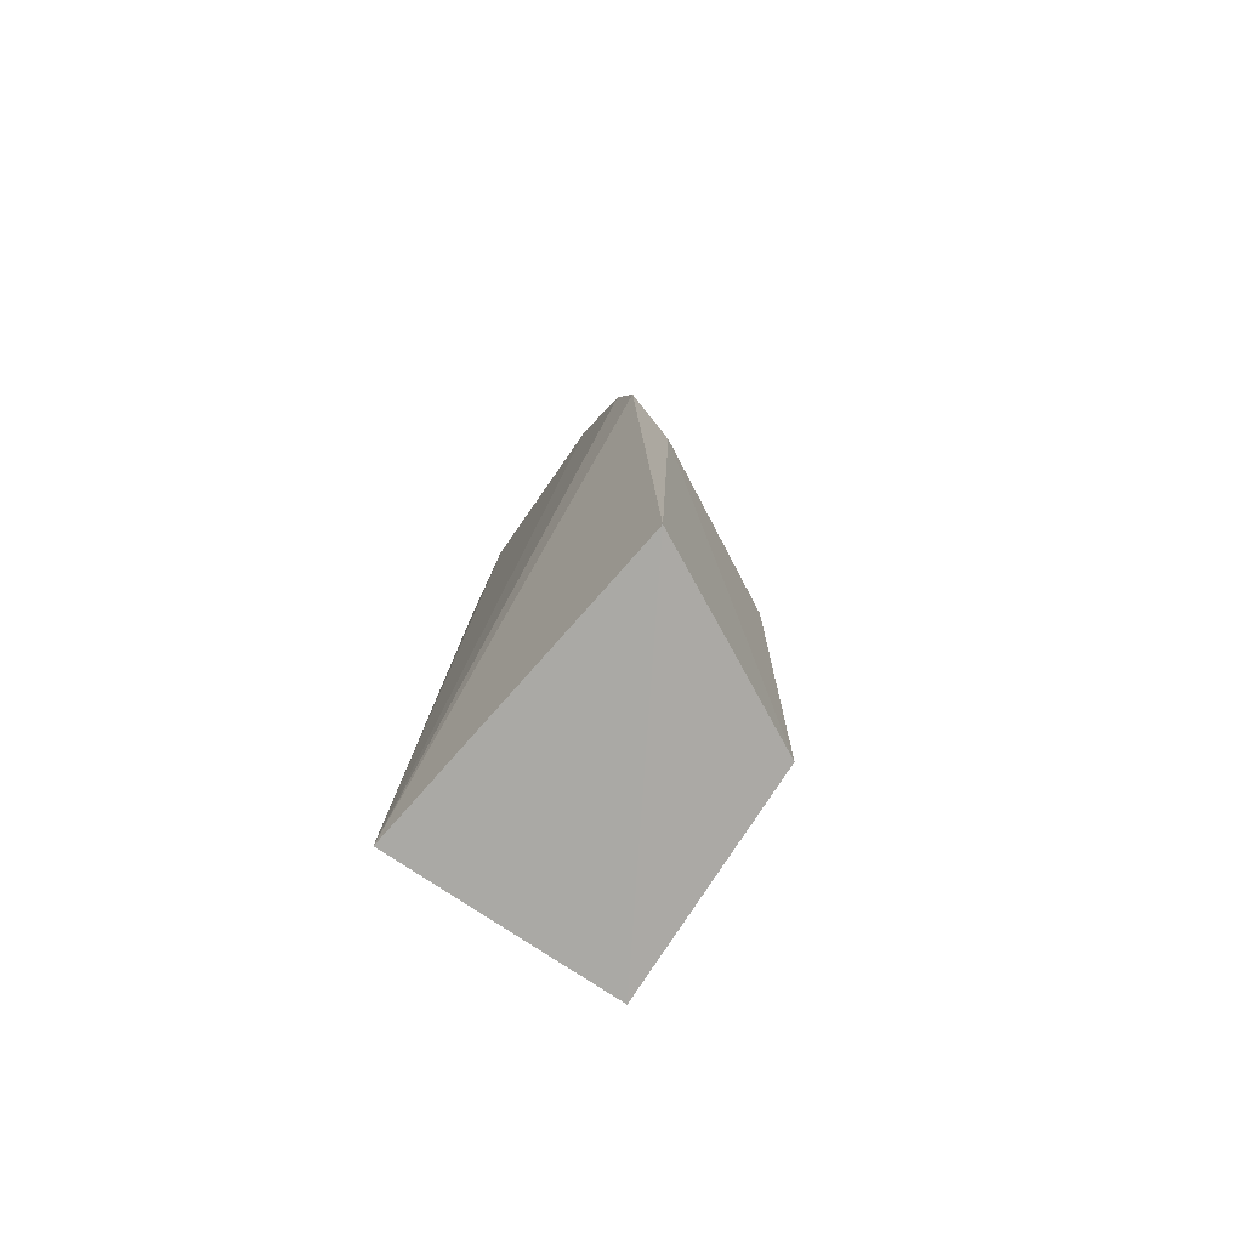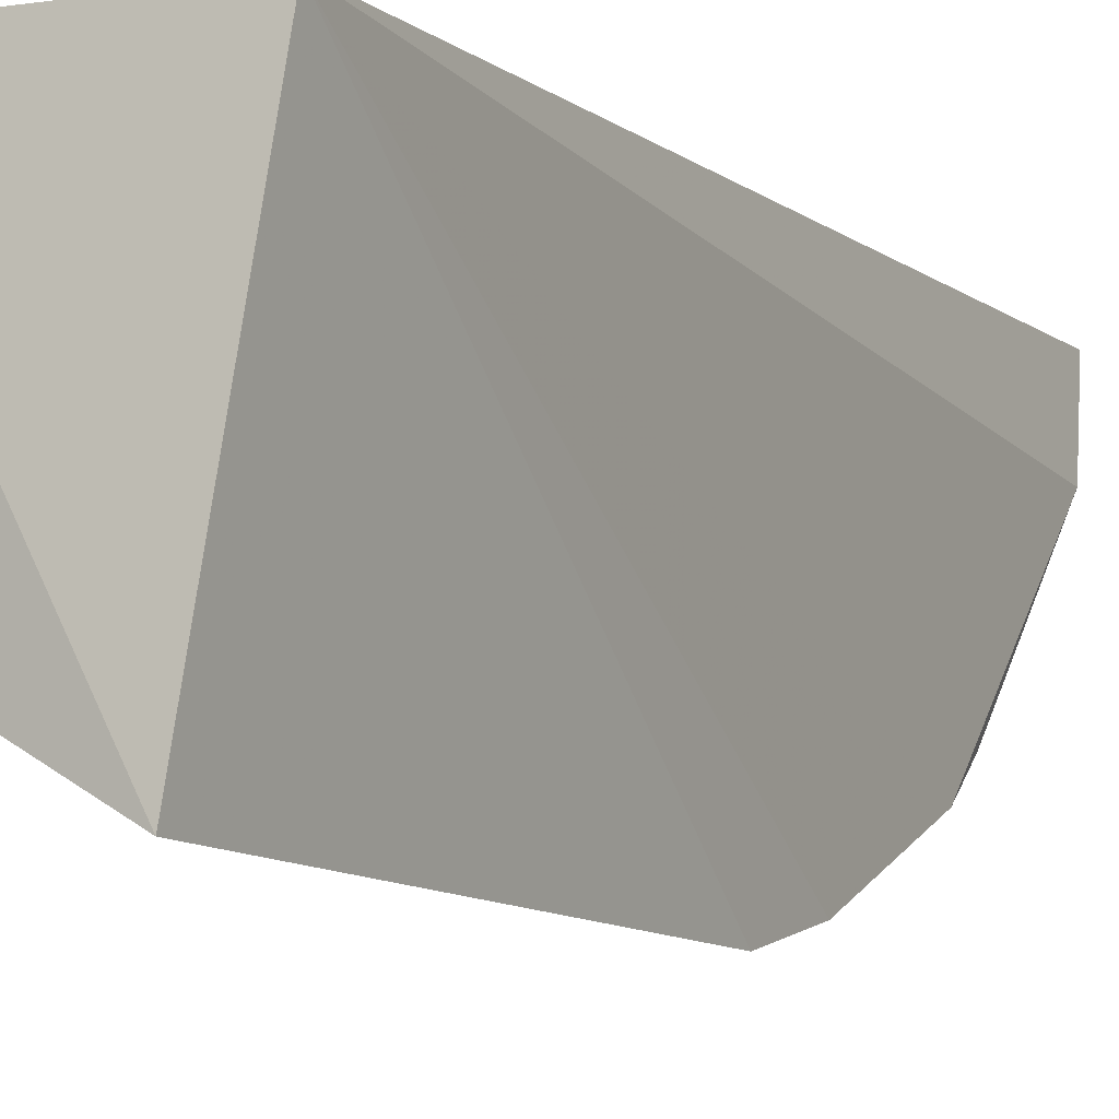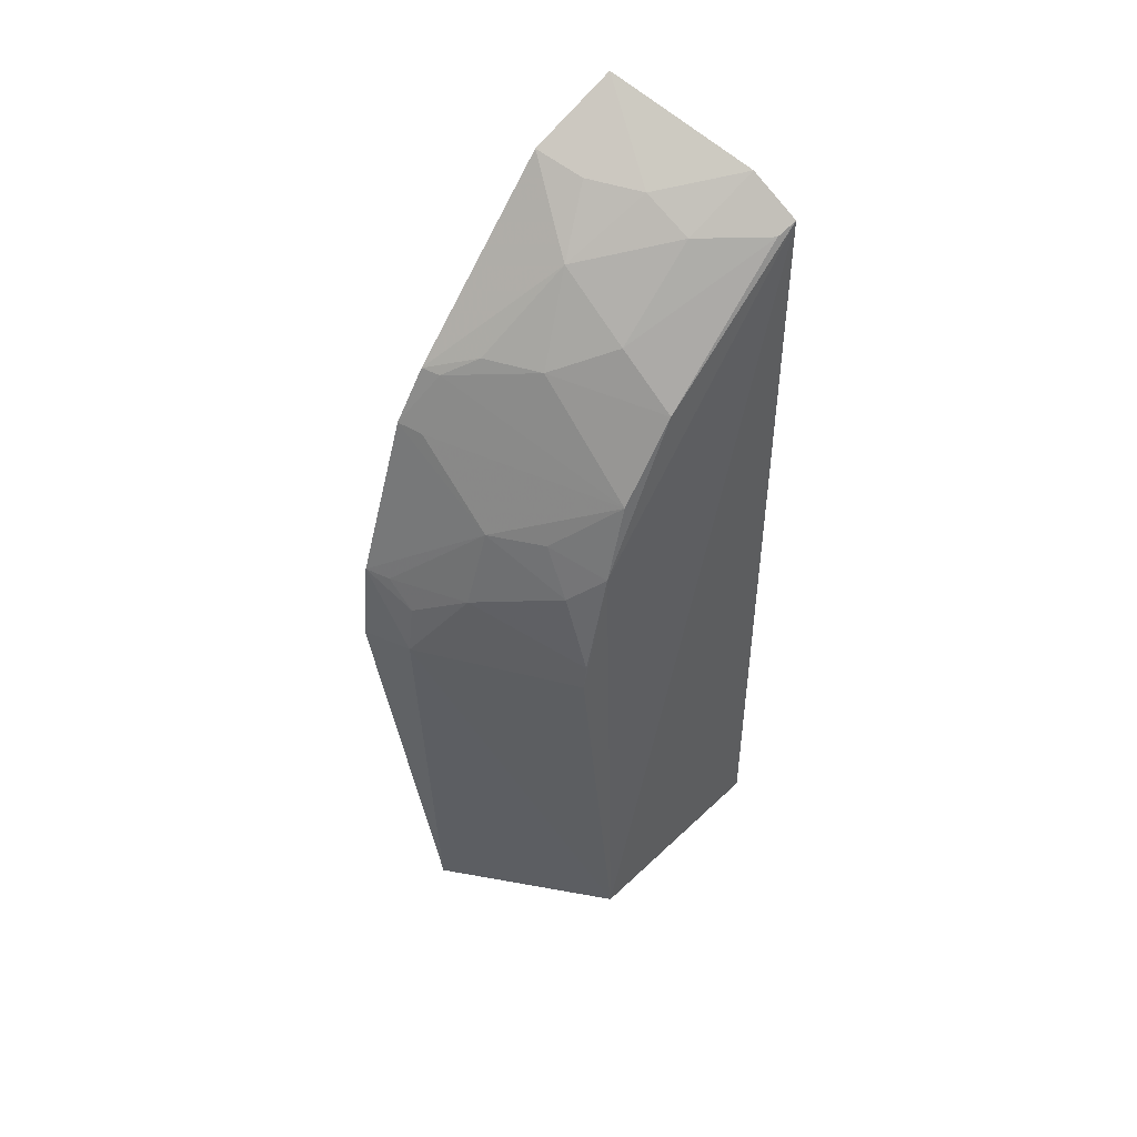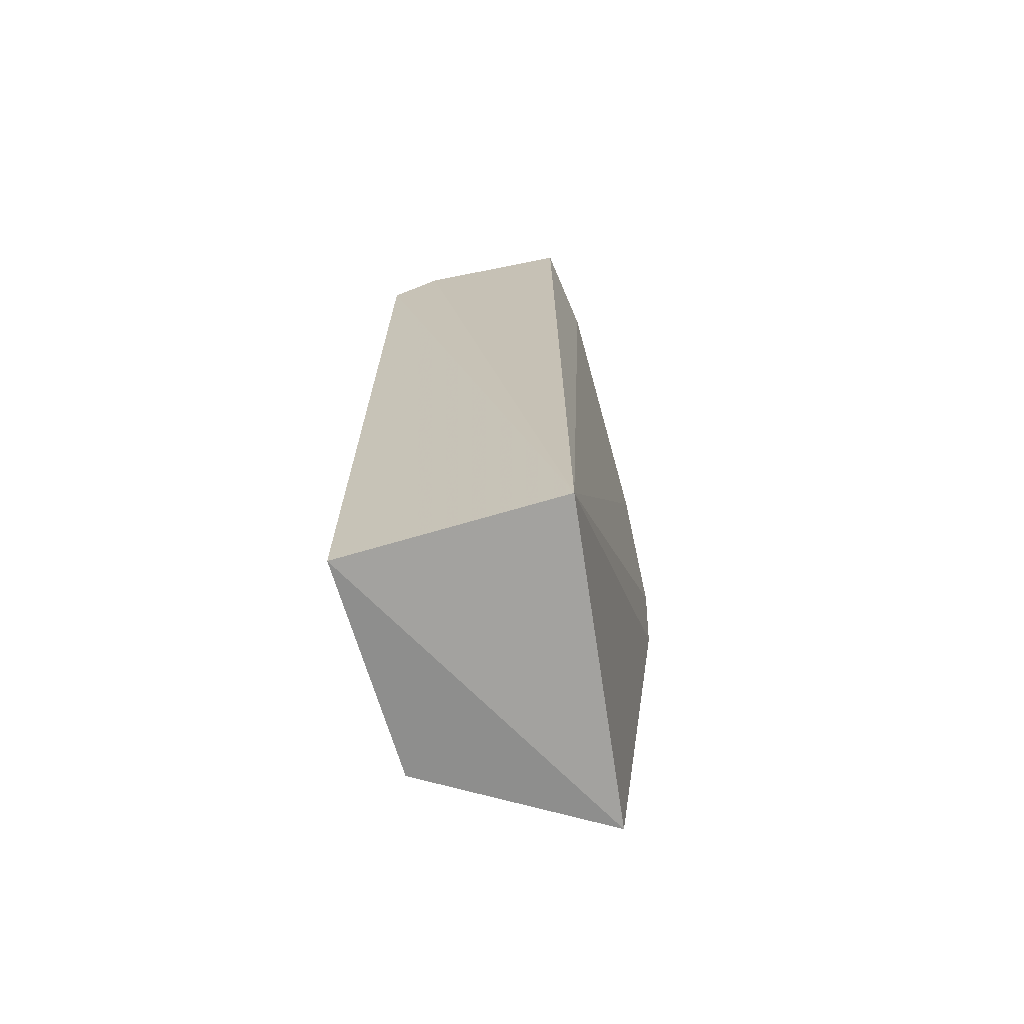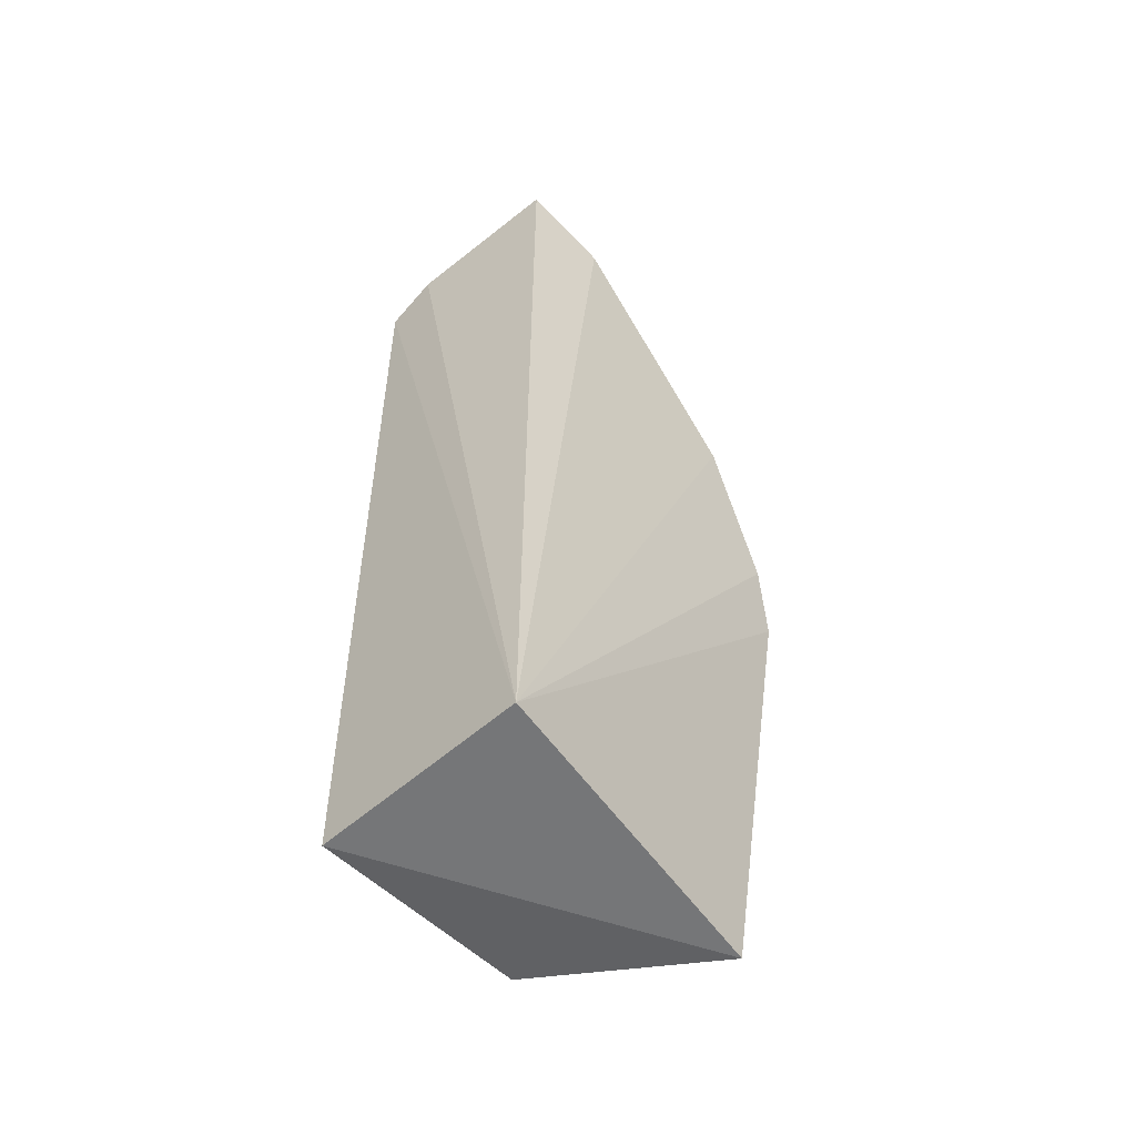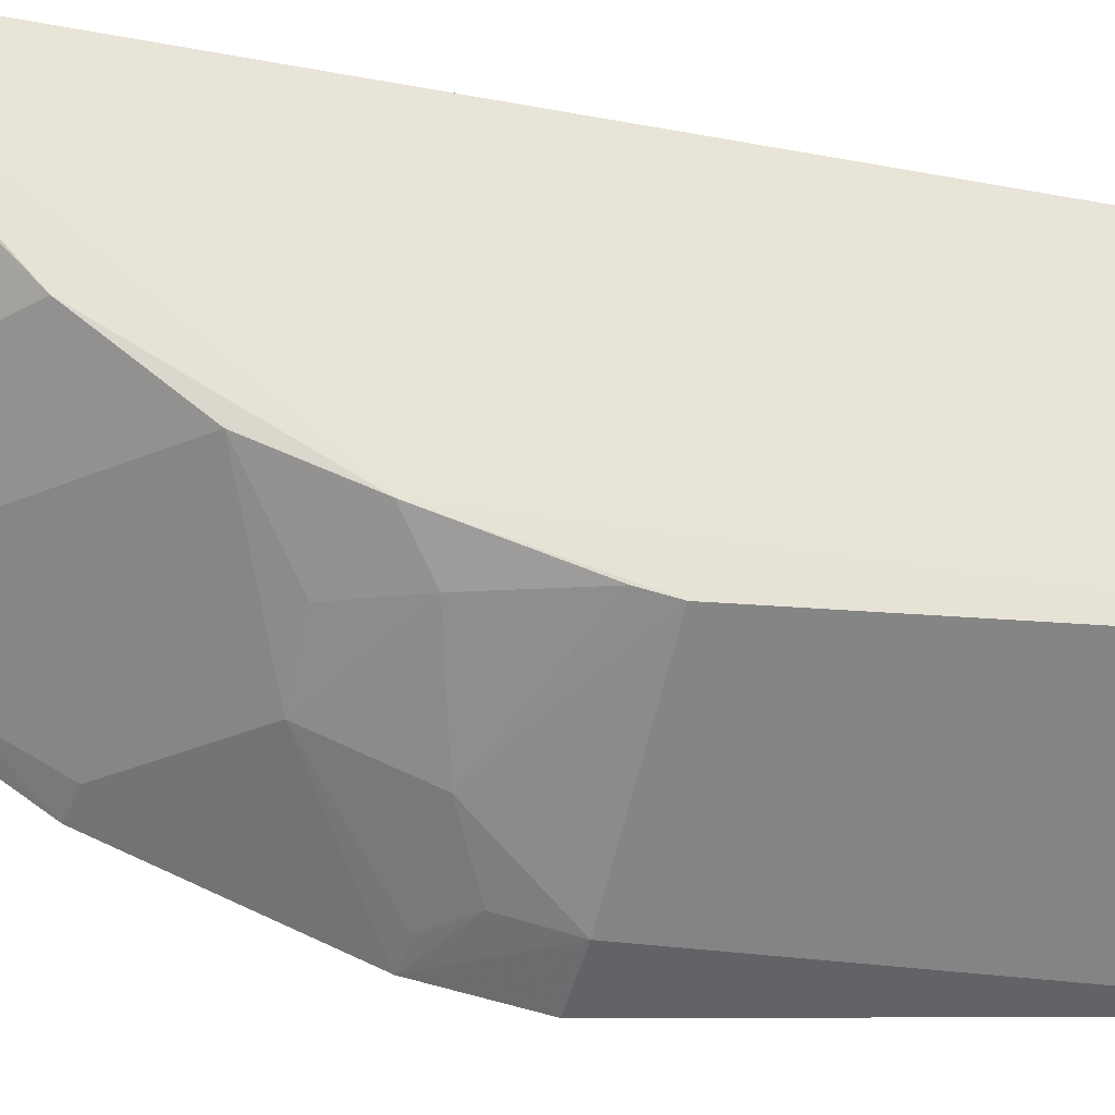
<metadata>
{"format":"obj","ext":"obj","renderer":"f3d","projection":"perspective","resolution":1024,"background":"white","views":[{"elev":-79.4,"azim":-33.3,"up":"+Z"},{"elev":-6.0,"azim":-154.7,"up":"+Y"},{"elev":49.4,"azim":43.7,"up":"+Z"},{"elev":-68.5,"azim":-163.5,"up":"+Z"},{"elev":-53.9,"azim":-136.5,"up":"+Z"},{"elev":-33.8,"azim":75.3,"up":"+Y"}]}
</metadata>
<code>
v 0.1425 -0.4504 0.1402
v 0.265 -0.3789 -0.08606
v 0.2531 -0.3315 0.2965
v 0.1471 -0.2645 0.4127
v 0.1439 -0.258 -0.08614
v 0.1406 -0.3935 0.2984
v 0.2549 -0.3945 0.1382
v 0.1677 -0.4308 -0.09954
v 0.2652 -0.258 -0.08614
v 0.1813 -0.3321 0.3518
v 0.139 -0.4421 0.1829
v 0.1401 -0.3097 0.3873
v 0.2574 -0.2507 0.3741
v 0.169 -0.4418 0.1395
v 0.195 -0.3611 0.3082
v 0.138 -0.4101 0.2699
v 0.2538 -0.3763 0.2106
v 0.2232 -0.2896 0.3667
v 0.23 -0.2517 0.3898
v 0.1654 -0.3756 0.3088
v 0.2219 -0.3335 0.3235
v 0.2512 -0.3617 0.2522
v 0.1943 -0.4199 0.1815
v 0.2548 -0.2608 0.3685
v 0.1959 -0.2903 0.3799
v 0.1514 -0.4058 0.2676
v 0.2385 -0.3913 0.1954
v 0.167 -0.4361 0.1661
v 0.1674 -0.3045 0.3812
v 0.1505 -0.3903 0.2975
v 0.195 -0.4057 0.2241
v 0.2544 -0.392 0.1524
v 0.2236 -0.3895 0.2245
v 0.1523 -0.4373 0.1816
f 8 1 5
f 9 8 5
f 9 2 8
f 11 5 1
f 12 4 5
f 12 6 10
f 13 2 9
f 13 9 5
f 14 1 8
f 14 11 1
f 14 8 2
f 14 2 7
f 16 6 12
f 16 12 5
f 16 5 11
f 17 7 2
f 17 2 13
f 17 13 3
f 19 13 5
f 19 5 4
f 20 15 10
f 20 10 6
f 21 15 3
f 21 10 15
f 21 18 10
f 22 17 3
f 22 3 15
f 23 14 7
f 24 3 13
f 24 19 18
f 24 13 19
f 24 21 3
f 24 18 21
f 25 10 18
f 25 18 19
f 25 19 4
f 28 11 14
f 28 14 23
f 29 12 10
f 29 10 25
f 29 25 4
f 29 4 12
f 30 15 20
f 30 20 6
f 30 6 16
f 30 16 26
f 30 26 22
f 30 22 15
f 31 22 26
f 31 23 27
f 31 26 16
f 31 16 11
f 32 27 23
f 32 23 7
f 32 7 17
f 32 17 27
f 33 27 17
f 33 17 22
f 33 31 27
f 33 22 31
f 34 28 23
f 34 11 28
f 34 31 11
f 34 23 31

</code>
